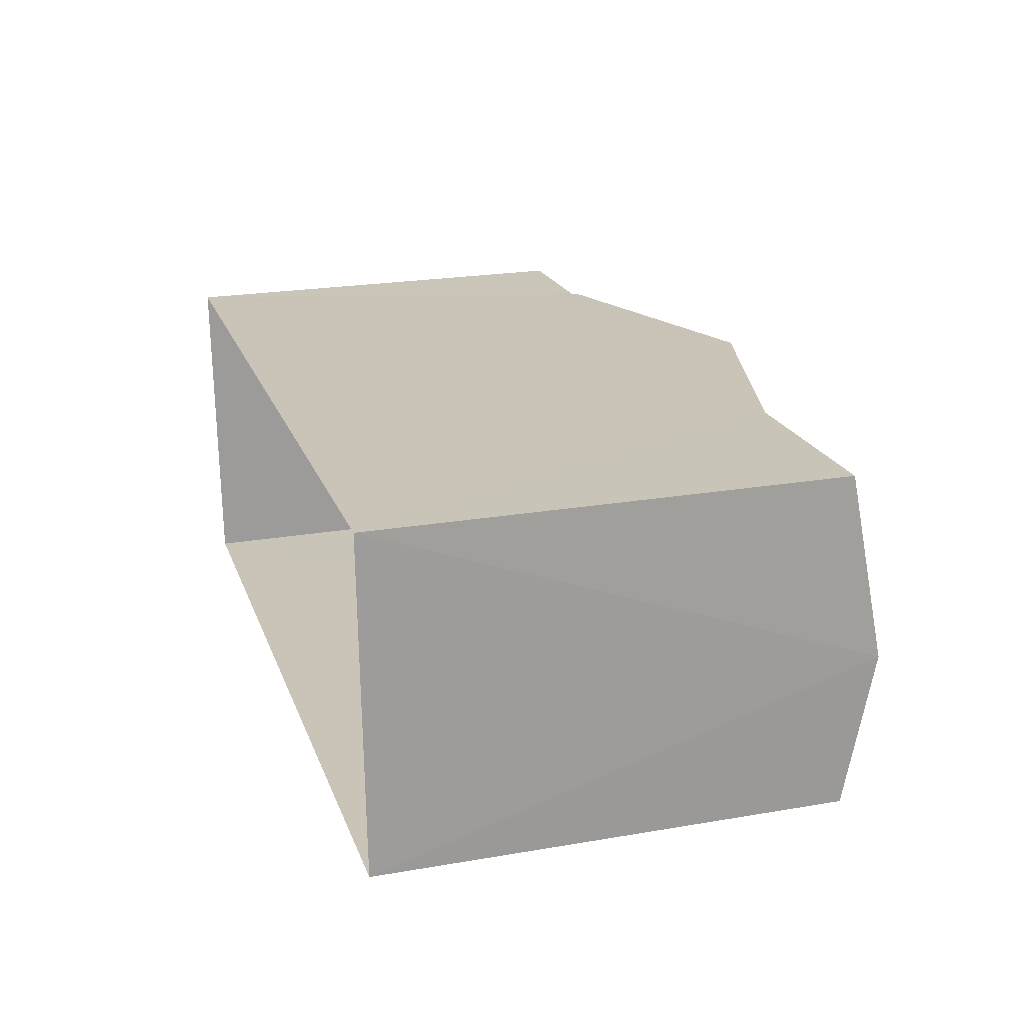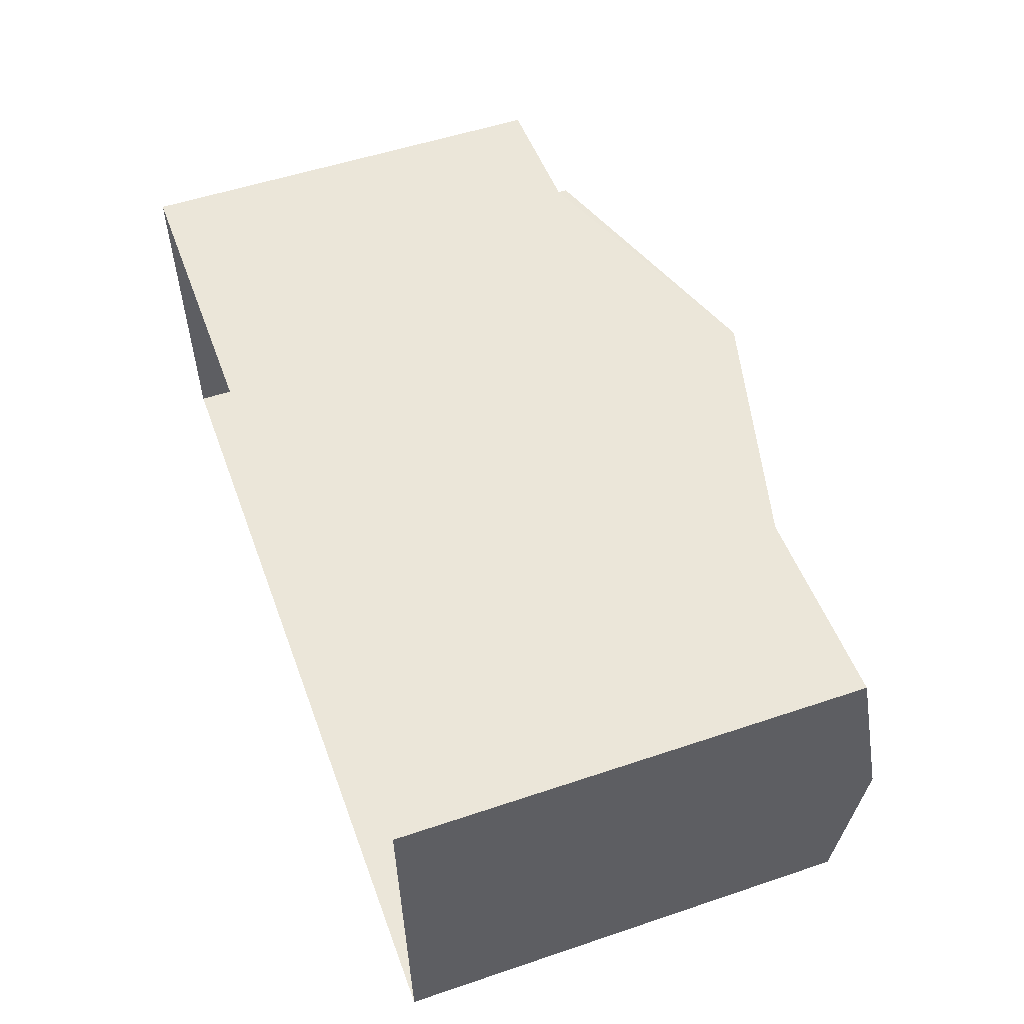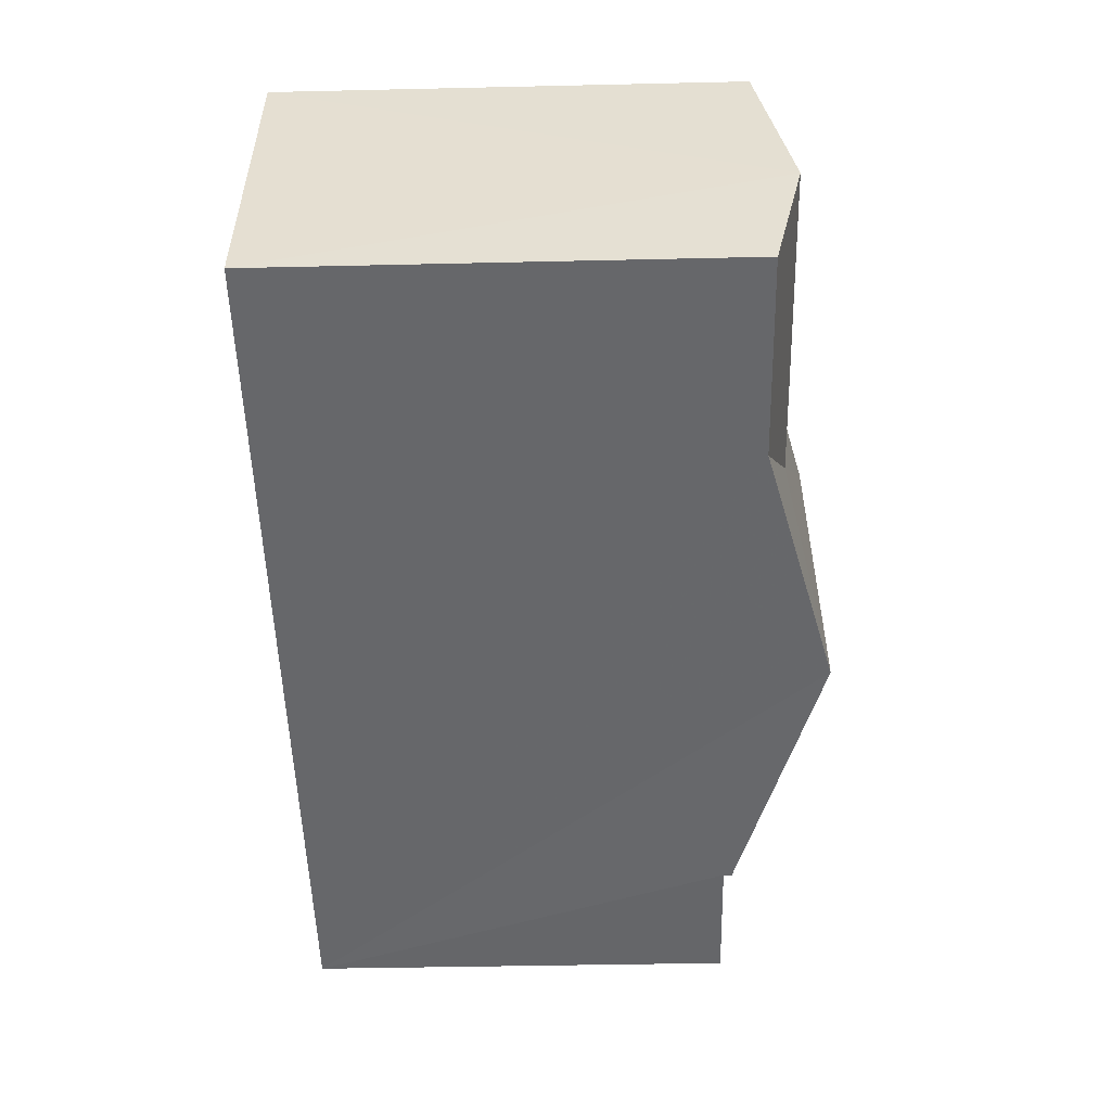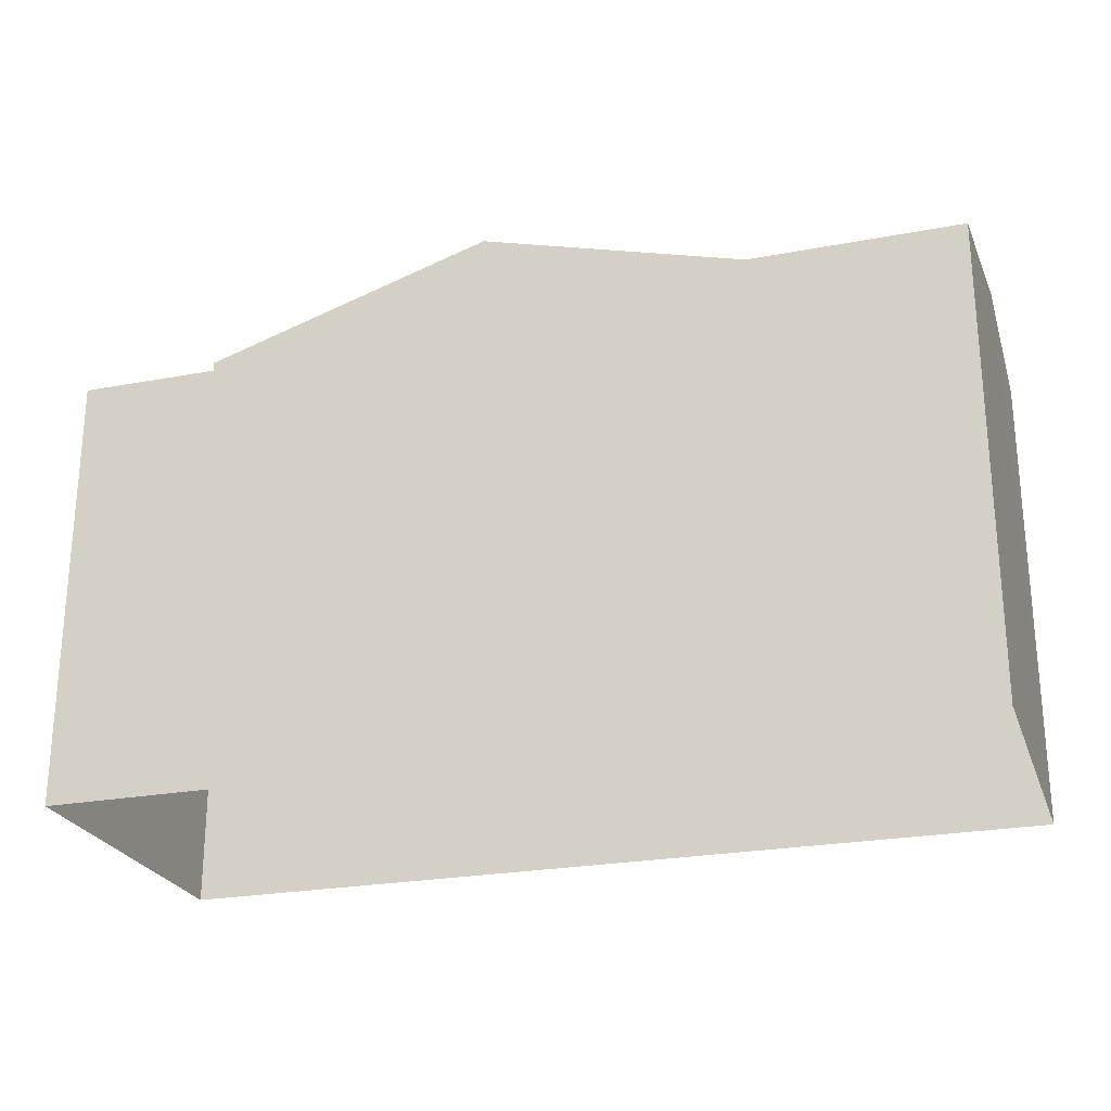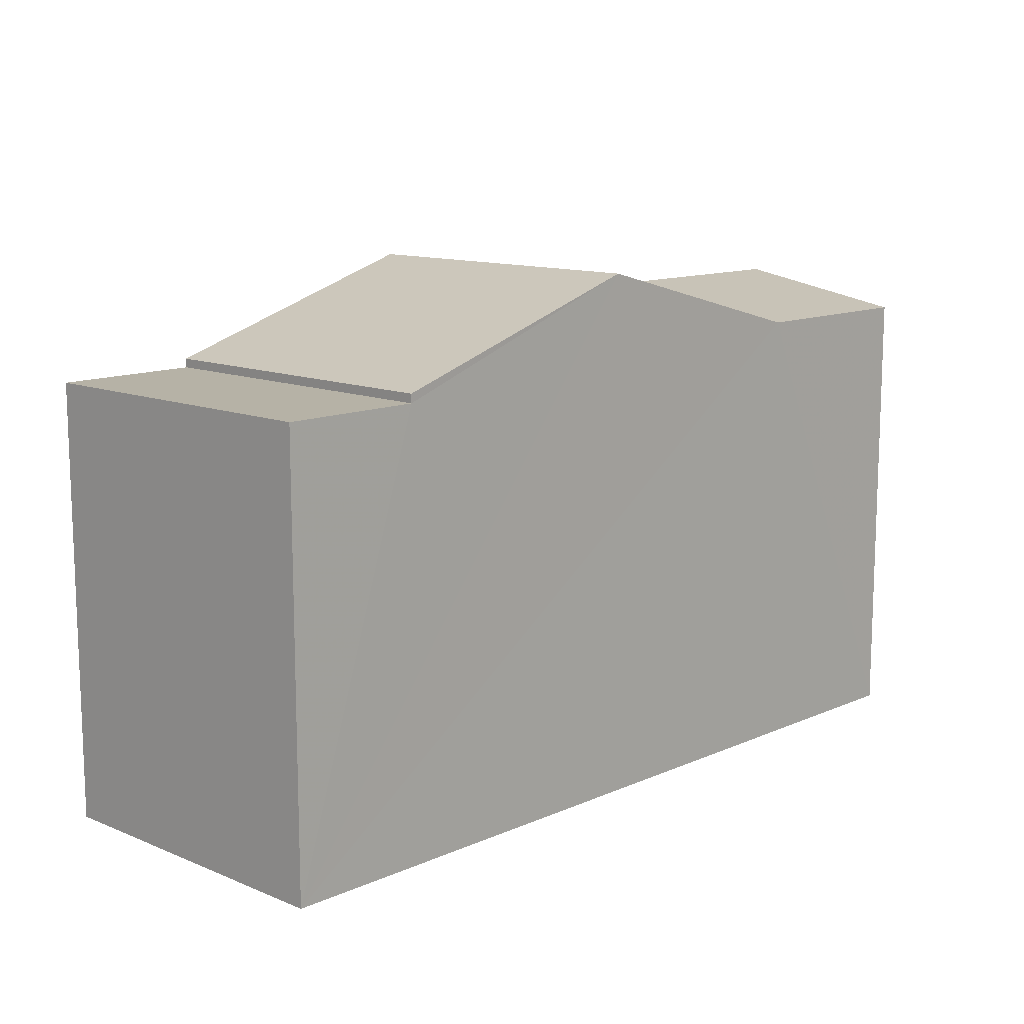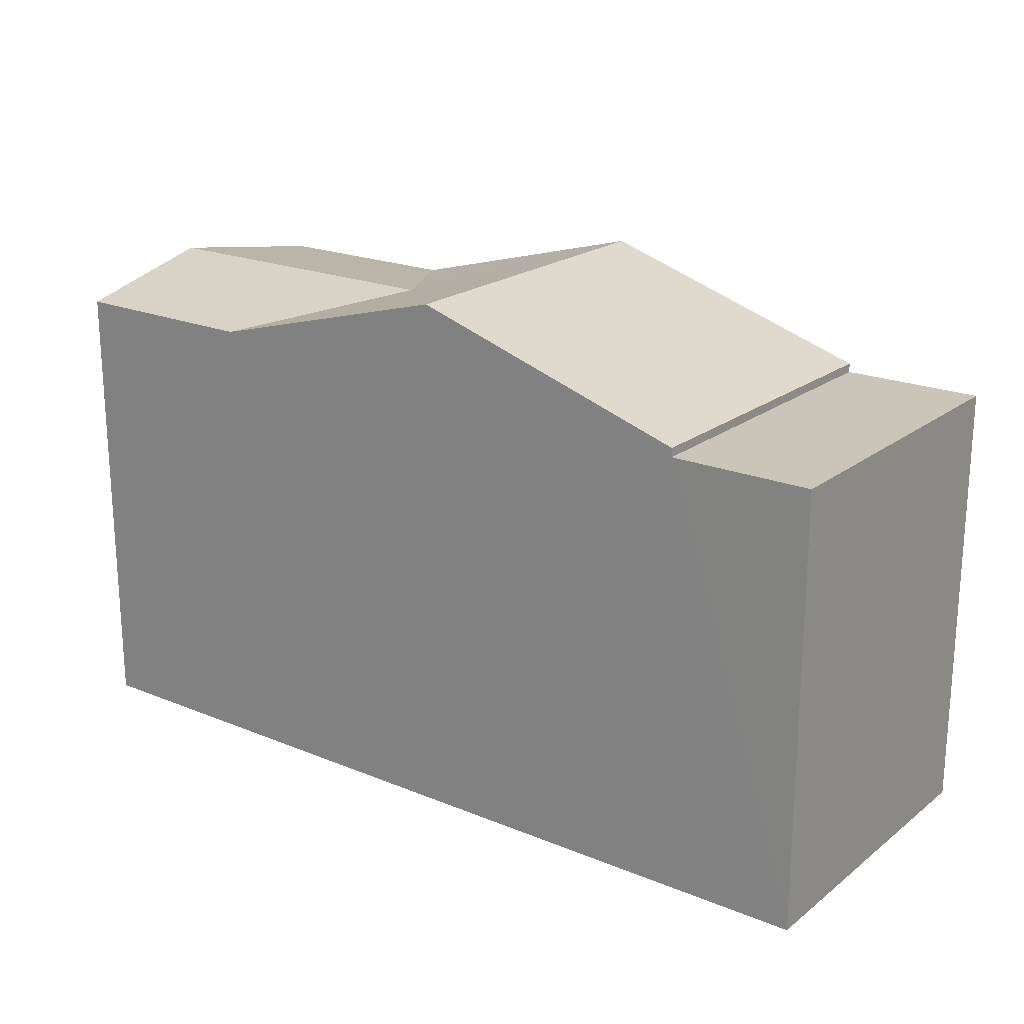
<metadata>
{"format":"obj","ext":"obj","renderer":"f3d","projection":"perspective","resolution":1024,"background":"white","views":[{"elev":22.6,"azim":-106.4,"up":"+Y"},{"elev":53.8,"azim":-109.8,"up":"+Y"},{"elev":-49.4,"azim":-88.6,"up":"+Y"},{"elev":-24.6,"azim":-165.4,"up":"+Z"},{"elev":12.1,"azim":131.3,"up":"+Z"},{"elev":20.7,"azim":33.8,"up":"+Z"}]}
</metadata>
<code>
v -3.719e+05 -1.054e+05 25.96
v -3.719e+05 -1.054e+05 25.96
v -3.719e+05 -1.054e+05 25.96
v -3.719e+05 -1.054e+05 25.96
v -3.719e+05 -1.054e+05 32.09
v -3.719e+05 -1.054e+05 32.51
v -3.719e+05 -1.054e+05 33.01
v -3.719e+05 -1.054e+05 33.01
v -3.719e+05 -1.054e+05 32.09
v -3.719e+05 -1.054e+05 32.51
v -3.719e+05 -1.054e+05 32.09
v -3.719e+05 -1.054e+05 31.73
v -3.719e+05 -1.054e+05 31.73
v -3.719e+05 -1.054e+05 31.73
v -3.719e+05 -1.054e+05 31.73
v -3.719e+05 -1.054e+05 31.85
v -3.719e+05 -1.054e+05 31.85
v -3.719e+05 -1.054e+05 32.09
f 1 2 3
f 4 1 3
f 5 6 7
f 6 8 7
f 9 8 6
f 9 10 11
f 9 6 10
f 12 13 14
f 15 12 14
f 8 16 7
f 8 17 16
f 5 18 10
f 6 5 10
f 8 9 1
f 11 2 9
f 17 8 12
f 12 1 13
f 9 2 1
f 12 8 1
f 14 1 4
f 14 13 1
f 12 16 17
f 12 15 16
f 18 5 3
f 4 5 7
f 3 5 4
f 7 16 15
f 4 15 14
f 4 7 15
f 18 3 10
f 3 2 10
f 2 11 10

</code>
